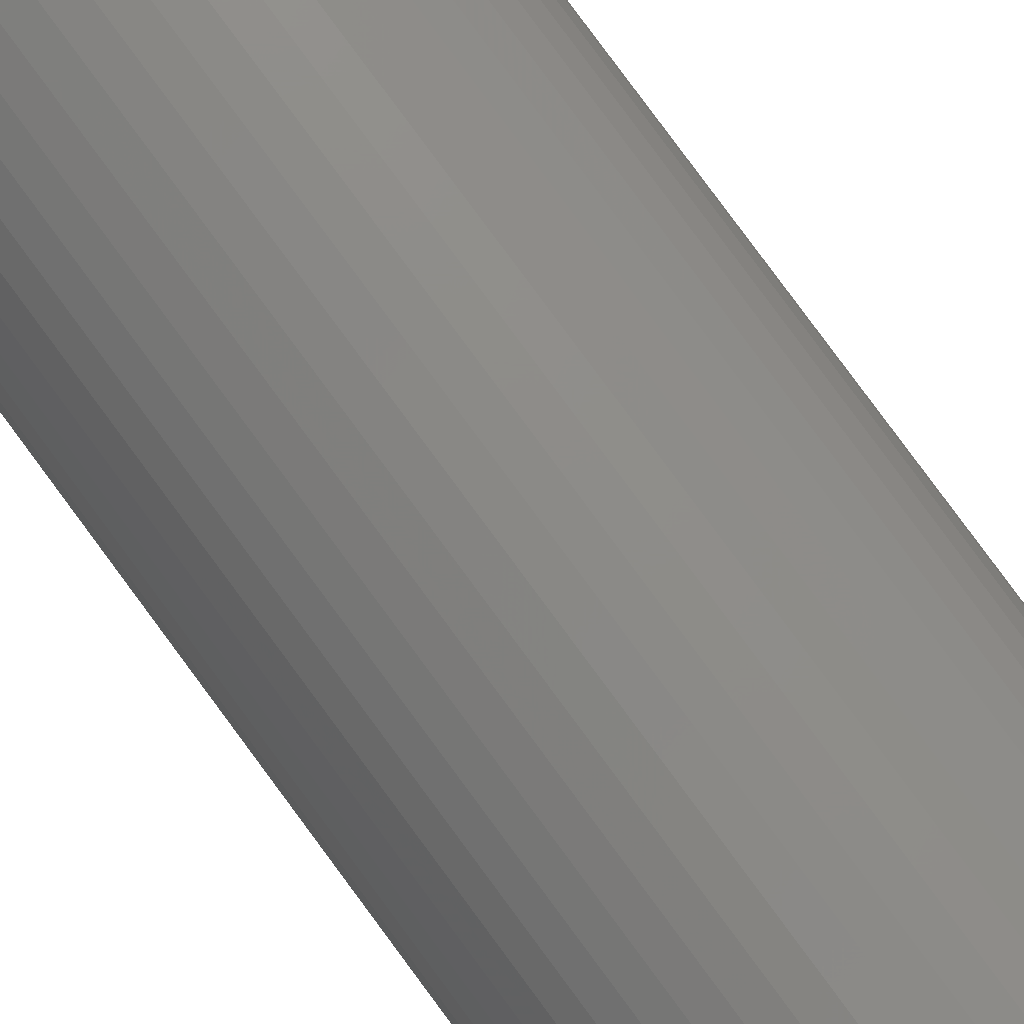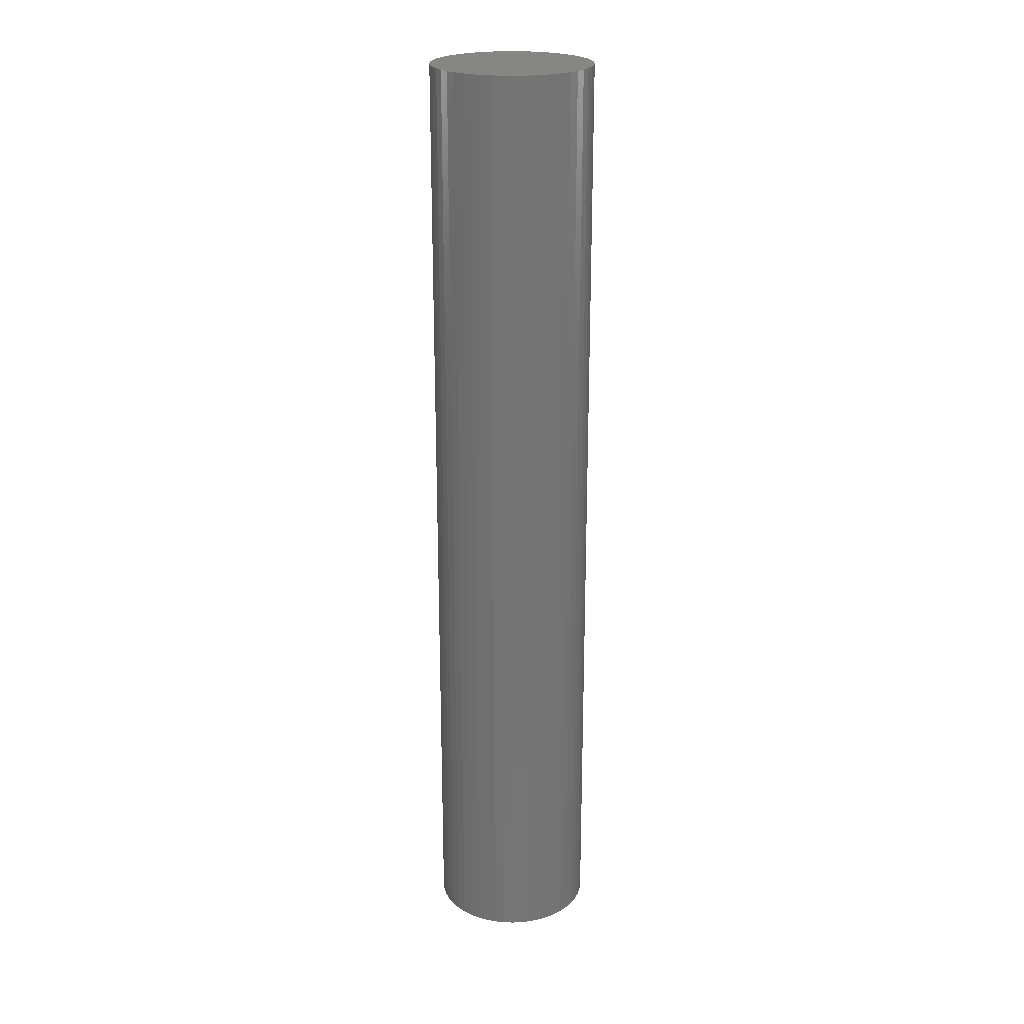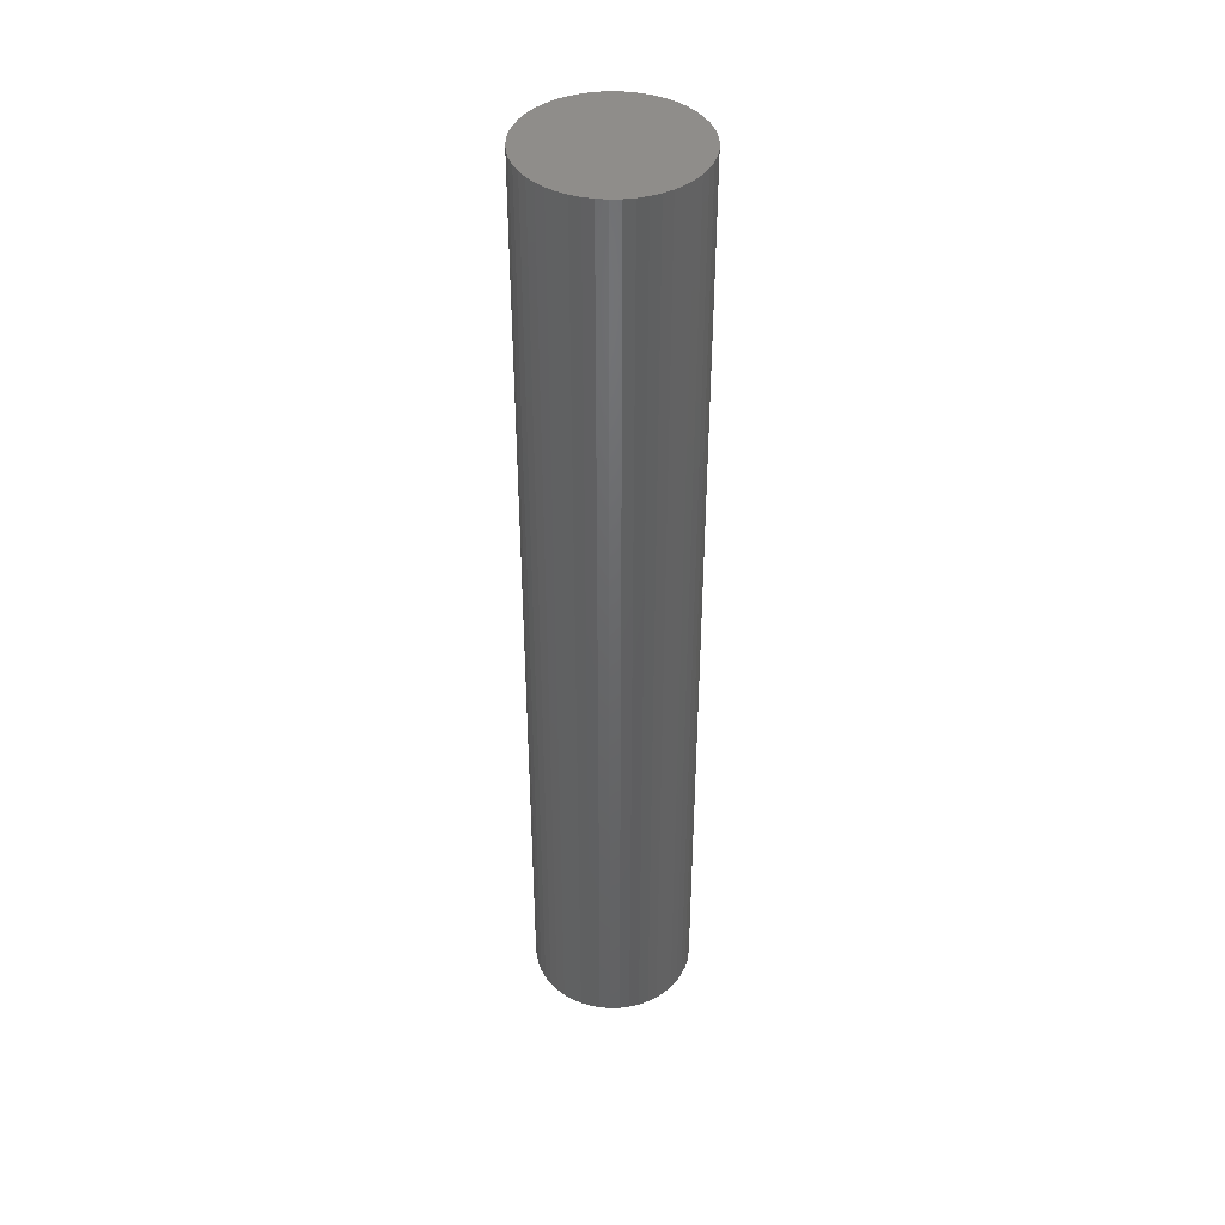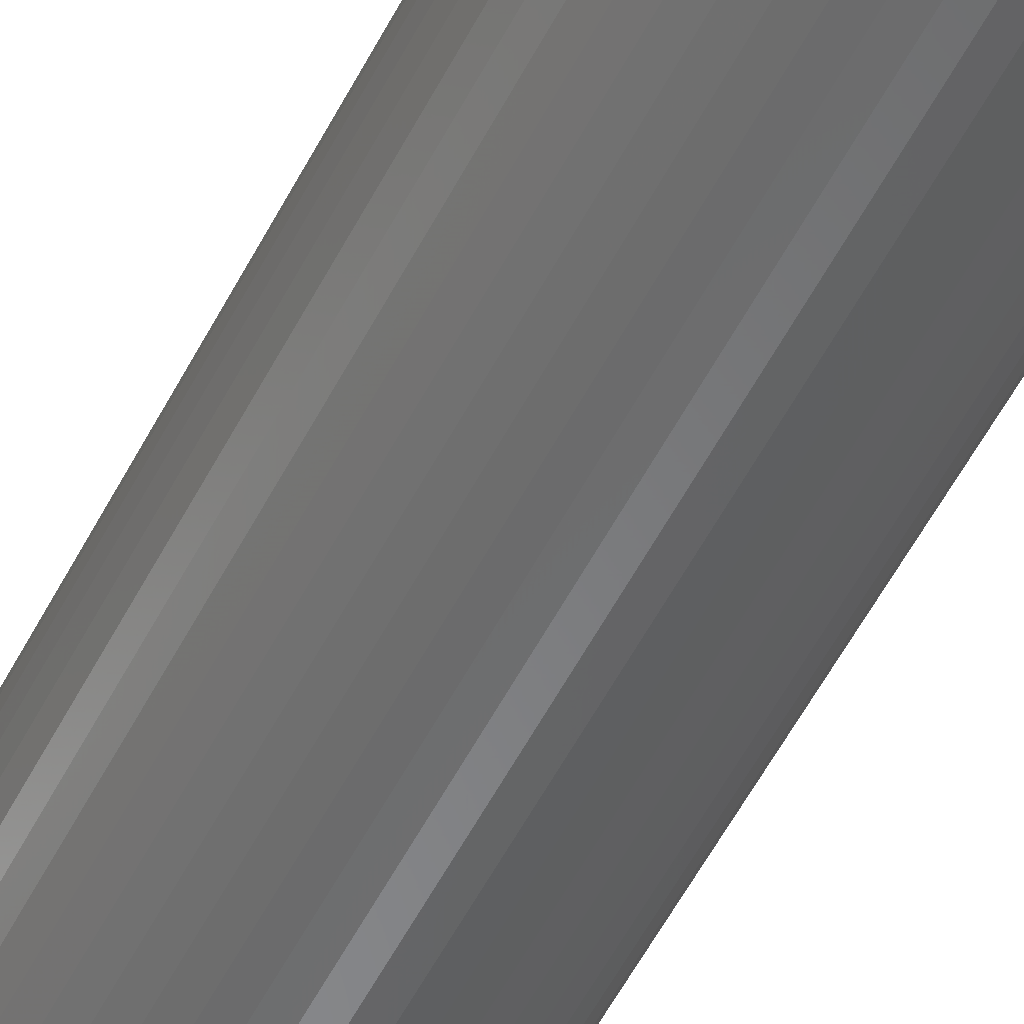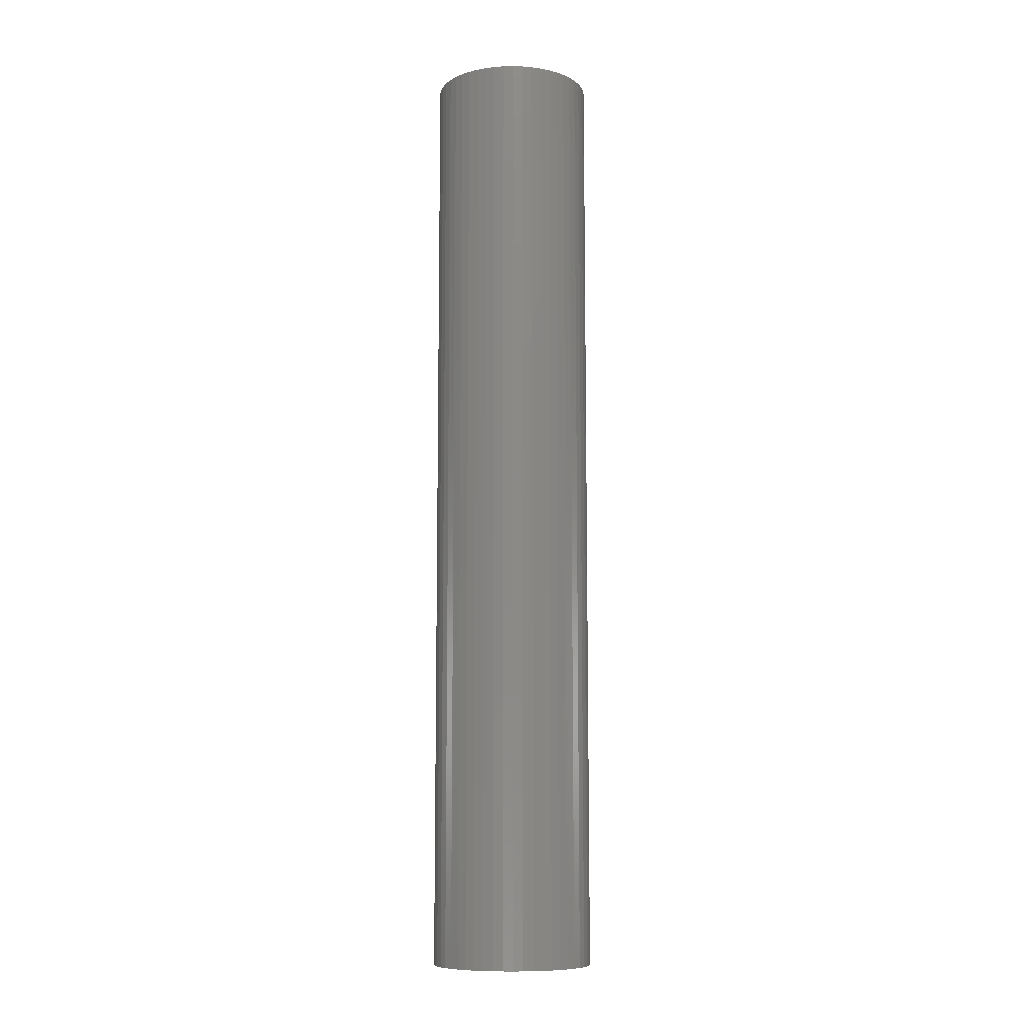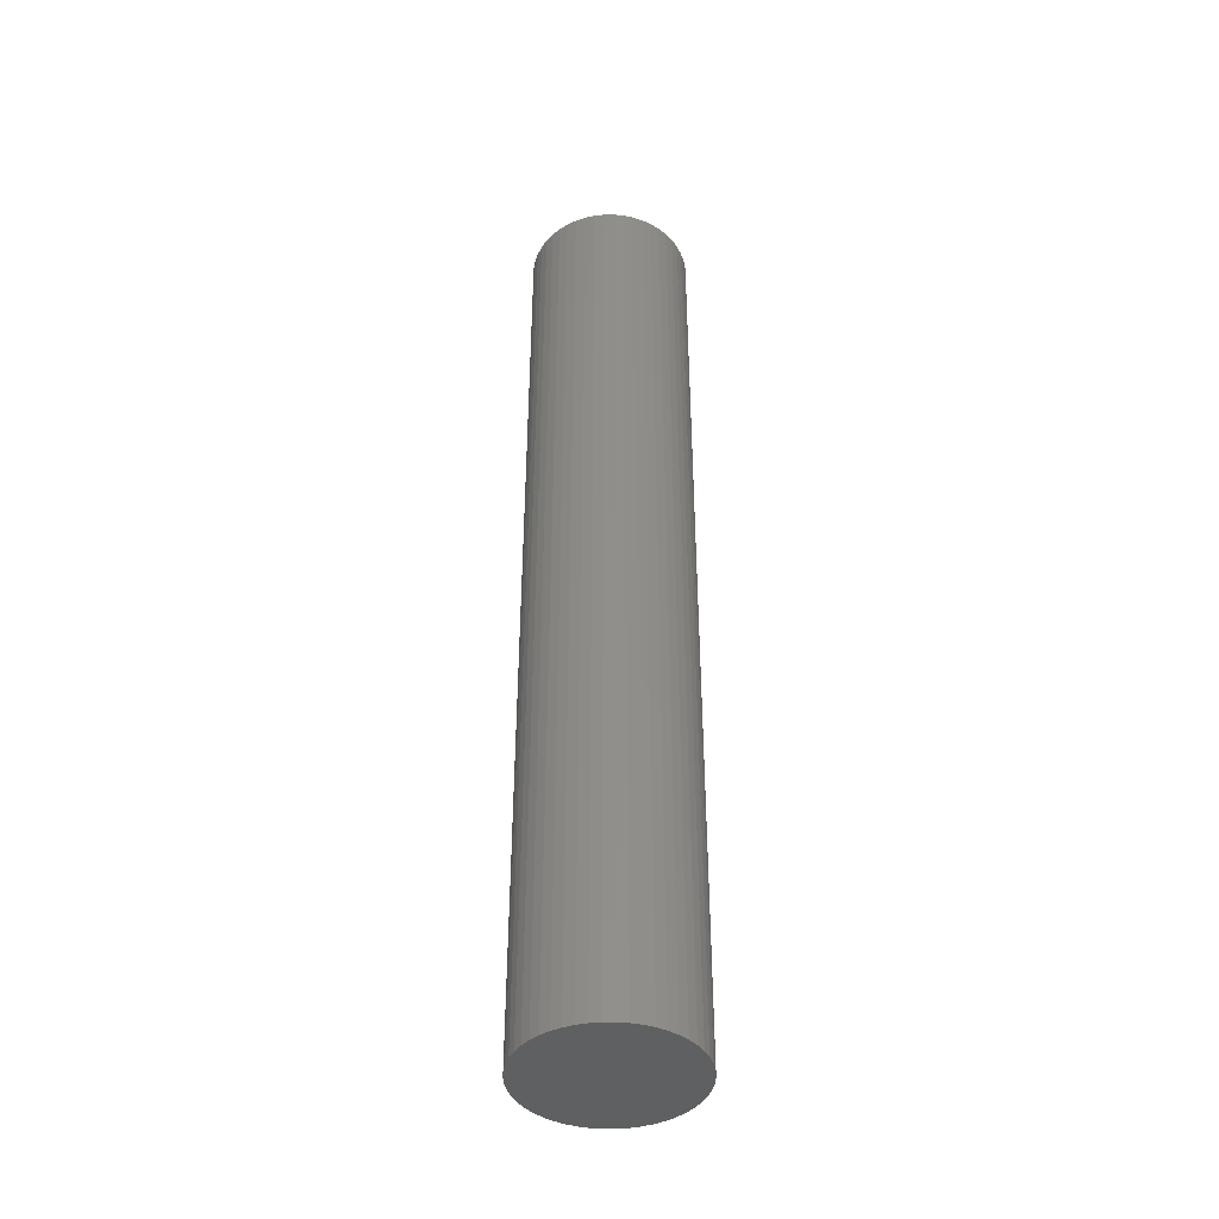
<metadata>
{"format":"stl","ext":"stl","renderer":"f3d","projection":"perspective","resolution":1024,"background":"white","views":[{"elev":79.4,"azim":143.7,"up":"+Y"},{"elev":22.7,"azim":39.2,"up":"+Z"},{"elev":42.1,"azim":-1.6,"up":"+Z"},{"elev":-54.2,"azim":-26.7,"up":"+Y"},{"elev":-9.6,"azim":-119.5,"up":"+Z"},{"elev":-41.9,"azim":-78.9,"up":"+Z"}]}
</metadata>
<code>
# stl→obj: 100 verts, 196 faces
v 5.35 0 31.5
v 5.308 0.6705 -31.5
v 5.308 0.6705 31.5
v 5.35 0 -31.5
v 0.3359 5.339 -31.5
v -0.3359 5.339 31.5
v 0.3359 5.339 31.5
v -0.3359 5.339 -31.5
v 3.9 3.662 -31.5
v 3.41 4.122 31.5
v 3.9 3.662 31.5
v 3.41 4.122 -31.5
v 5.308 -0.6705 -31.5
v 5.182 -1.33 -31.5
v 5.182 1.33 -31.5
v 4.974 -1.969 -31.5
v 4.974 1.969 -31.5
v 4.688 -2.577 -31.5
v 4.688 2.577 -31.5
v 4.328 -3.145 -31.5
v 4.328 3.145 -31.5
v 3.9 -3.662 -31.5
v 3.41 -4.122 -31.5
v 2.867 -4.517 -31.5
v 2.867 4.517 -31.5
v 2.278 -4.841 -31.5
v 2.278 4.841 -31.5
v 1.653 -5.088 -31.5
v 1.653 5.088 -31.5
v 1.002 -5.255 -31.5
v 1.002 5.255 -31.5
v 0.3359 -5.339 -31.5
v -0.3359 -5.339 -31.5
v -1.002 -5.255 -31.5
v -1.002 5.255 -31.5
v -1.653 -5.088 -31.5
v -1.653 5.088 -31.5
v -2.278 -4.841 -31.5
v -2.278 4.841 -31.5
v -2.867 -4.517 -31.5
v -2.867 4.517 -31.5
v -3.41 -4.122 -31.5
v -3.41 4.122 -31.5
v -3.9 -3.662 -31.5
v -3.9 3.662 -31.5
v -4.328 -3.145 -31.5
v -4.328 3.145 -31.5
v -4.688 -2.577 -31.5
v -4.688 2.577 -31.5
v -4.974 -1.969 -31.5
v -4.974 1.969 -31.5
v -5.182 -1.33 -31.5
v -5.182 1.33 -31.5
v -5.308 -0.6705 -31.5
v -5.308 0.6705 -31.5
v -5.35 0 -31.5
v 5.308 -0.6705 31.5
v 5.182 1.33 31.5
v 5.182 -1.33 31.5
v 4.974 1.969 31.5
v 4.974 -1.969 31.5
v 4.688 2.577 31.5
v 4.688 -2.577 31.5
v 4.328 3.145 31.5
v 4.328 -3.145 31.5
v 3.9 -3.662 31.5
v 3.41 -4.122 31.5
v 2.867 4.517 31.5
v 2.867 -4.517 31.5
v 2.278 4.841 31.5
v 2.278 -4.841 31.5
v 1.653 5.088 31.5
v 1.653 -5.088 31.5
v 1.002 5.255 31.5
v 1.002 -5.255 31.5
v 0.3359 -5.339 31.5
v -0.3359 -5.339 31.5
v -1.002 5.255 31.5
v -1.002 -5.255 31.5
v -1.653 5.088 31.5
v -1.653 -5.088 31.5
v -2.278 4.841 31.5
v -2.278 -4.841 31.5
v -2.867 4.517 31.5
v -2.867 -4.517 31.5
v -3.41 4.122 31.5
v -3.41 -4.122 31.5
v -3.9 3.662 31.5
v -3.9 -3.662 31.5
v -4.328 3.145 31.5
v -4.328 -3.145 31.5
v -4.688 2.577 31.5
v -4.688 -2.577 31.5
v -4.974 1.969 31.5
v -4.974 -1.969 31.5
v -5.182 1.33 31.5
v -5.182 -1.33 31.5
v -5.308 0.6705 31.5
v -5.308 -0.6705 31.5
v -5.35 0 31.5
f 1 2 3
f 2 1 4
f 5 6 7
f 6 5 8
f 9 10 11
f 10 9 12
f 13 2 4
f 14 2 13
f 14 15 2
f 16 15 14
f 16 17 15
f 18 17 16
f 18 19 17
f 20 19 18
f 20 21 19
f 22 21 20
f 22 9 21
f 23 9 22
f 23 12 9
f 24 12 23
f 24 25 12
f 26 25 24
f 26 27 25
f 28 27 26
f 28 29 27
f 30 29 28
f 30 31 29
f 32 31 30
f 32 5 31
f 33 5 32
f 33 8 5
f 34 8 33
f 34 35 8
f 36 35 34
f 36 37 35
f 38 37 36
f 38 39 37
f 40 39 38
f 40 41 39
f 42 41 40
f 42 43 41
f 44 43 42
f 44 45 43
f 46 45 44
f 46 47 45
f 48 47 46
f 48 49 47
f 50 49 48
f 50 51 49
f 52 51 50
f 52 53 51
f 54 53 52
f 54 55 53
f 55 54 56
f 3 57 1
f 58 57 3
f 58 59 57
f 60 59 58
f 60 61 59
f 62 61 60
f 62 63 61
f 64 63 62
f 64 65 63
f 11 65 64
f 11 66 65
f 10 66 11
f 10 67 66
f 68 67 10
f 68 69 67
f 70 69 68
f 70 71 69
f 72 71 70
f 72 73 71
f 74 73 72
f 74 75 73
f 7 75 74
f 7 76 75
f 6 76 7
f 6 77 76
f 78 77 6
f 78 79 77
f 80 79 78
f 80 81 79
f 82 81 80
f 82 83 81
f 84 83 82
f 84 85 83
f 86 85 84
f 86 87 85
f 88 87 86
f 88 89 87
f 90 89 88
f 90 91 89
f 92 91 90
f 92 93 91
f 94 93 92
f 94 95 93
f 96 95 94
f 96 97 95
f 98 97 96
f 98 99 97
f 99 98 100
f 43 88 86
f 88 43 45
f 37 82 80
f 82 37 39
f 60 19 62
f 19 60 17
f 29 74 72
f 74 29 31
f 25 70 68
f 70 25 27
f 51 92 49
f 92 51 94
f 47 88 45
f 88 47 90
f 8 78 6
f 78 8 35
f 59 13 57
f 13 59 14
f 58 17 60
f 17 58 15
f 3 15 58
f 15 3 2
f 62 21 64
f 21 62 19
f 27 72 70
f 72 27 29
f 12 68 10
f 68 12 25
f 53 94 51
f 94 53 96
f 56 98 55
f 98 56 100
f 39 84 82
f 84 39 41
f 57 4 1
f 4 57 13
f 44 87 89
f 87 44 42
f 48 95 50
f 95 48 93
f 54 100 56
f 100 54 99
f 33 76 77
f 76 33 32
f 26 69 71
f 69 26 24
f 63 16 61
f 16 63 18
f 66 20 65
f 20 66 22
f 64 9 11
f 9 64 21
f 31 7 74
f 7 31 5
f 49 90 47
f 90 49 92
f 55 96 53
f 96 55 98
f 41 86 84
f 86 41 43
f 35 80 78
f 80 35 37
f 65 18 63
f 18 65 20
f 38 81 83
f 81 38 36
f 50 97 52
f 97 50 95
f 23 66 67
f 66 23 22
f 28 71 73
f 71 28 26
f 30 73 75
f 73 30 28
f 32 75 76
f 75 32 30
f 61 14 59
f 14 61 16
f 34 77 79
f 77 34 33
f 40 83 85
f 83 40 38
f 44 91 46
f 91 44 89
f 52 99 54
f 99 52 97
f 24 67 69
f 67 24 23
f 42 85 87
f 85 42 40
f 36 79 81
f 79 36 34
f 46 93 48
f 93 46 91

</code>
